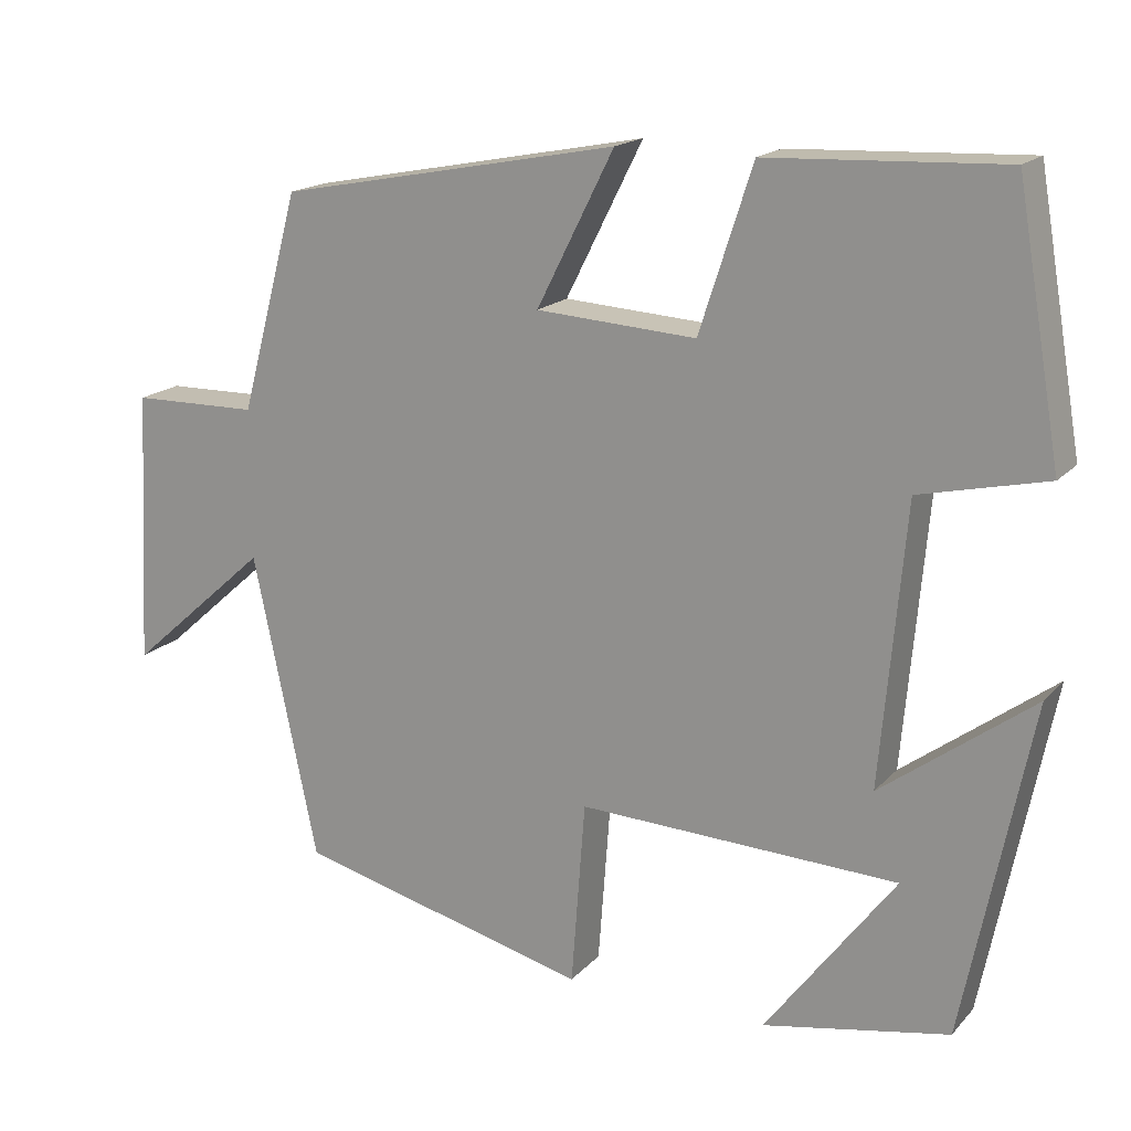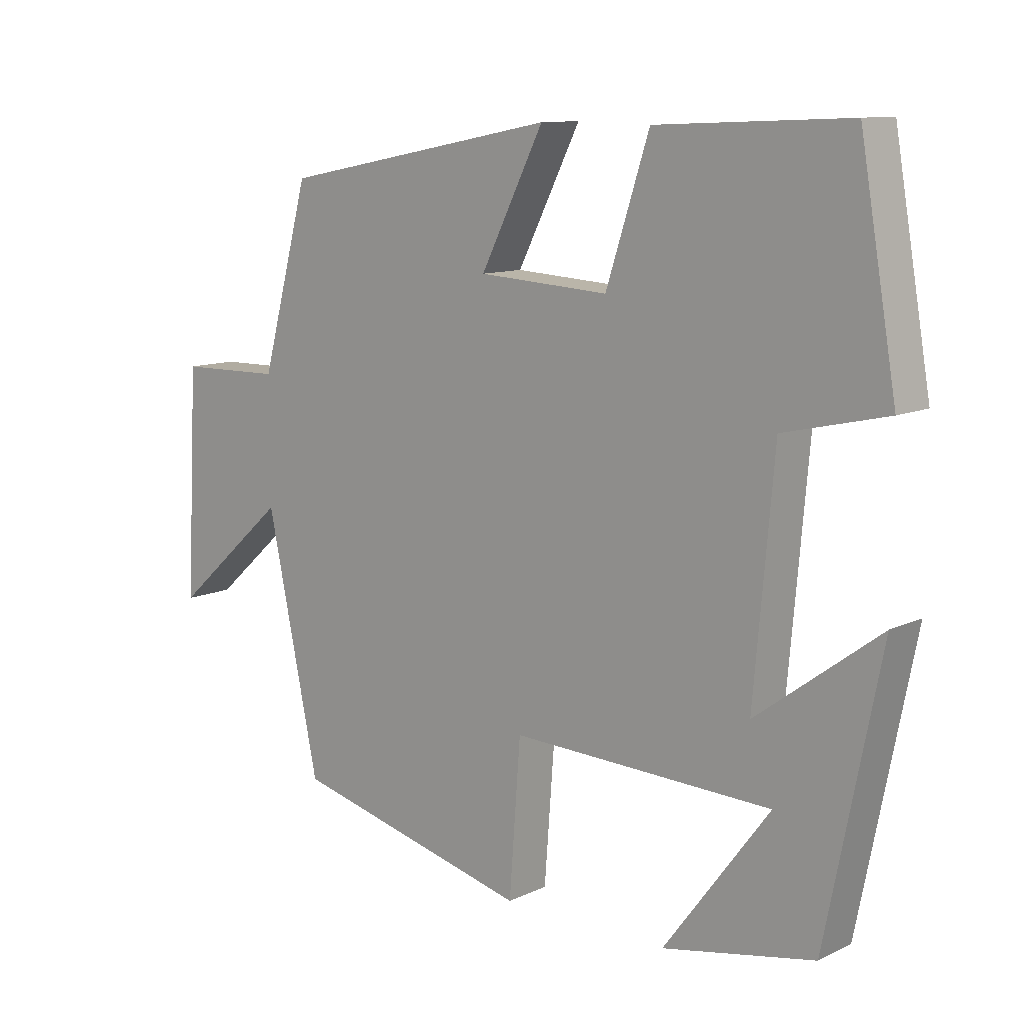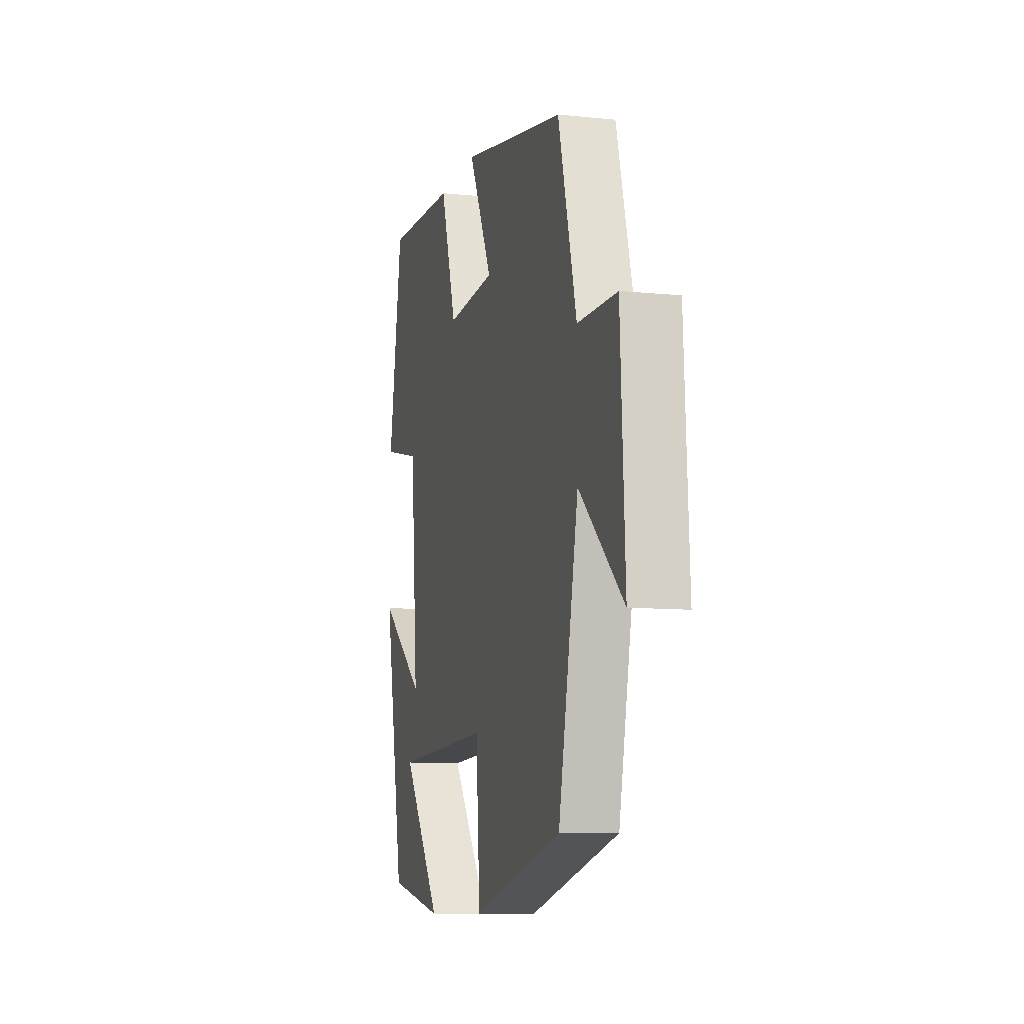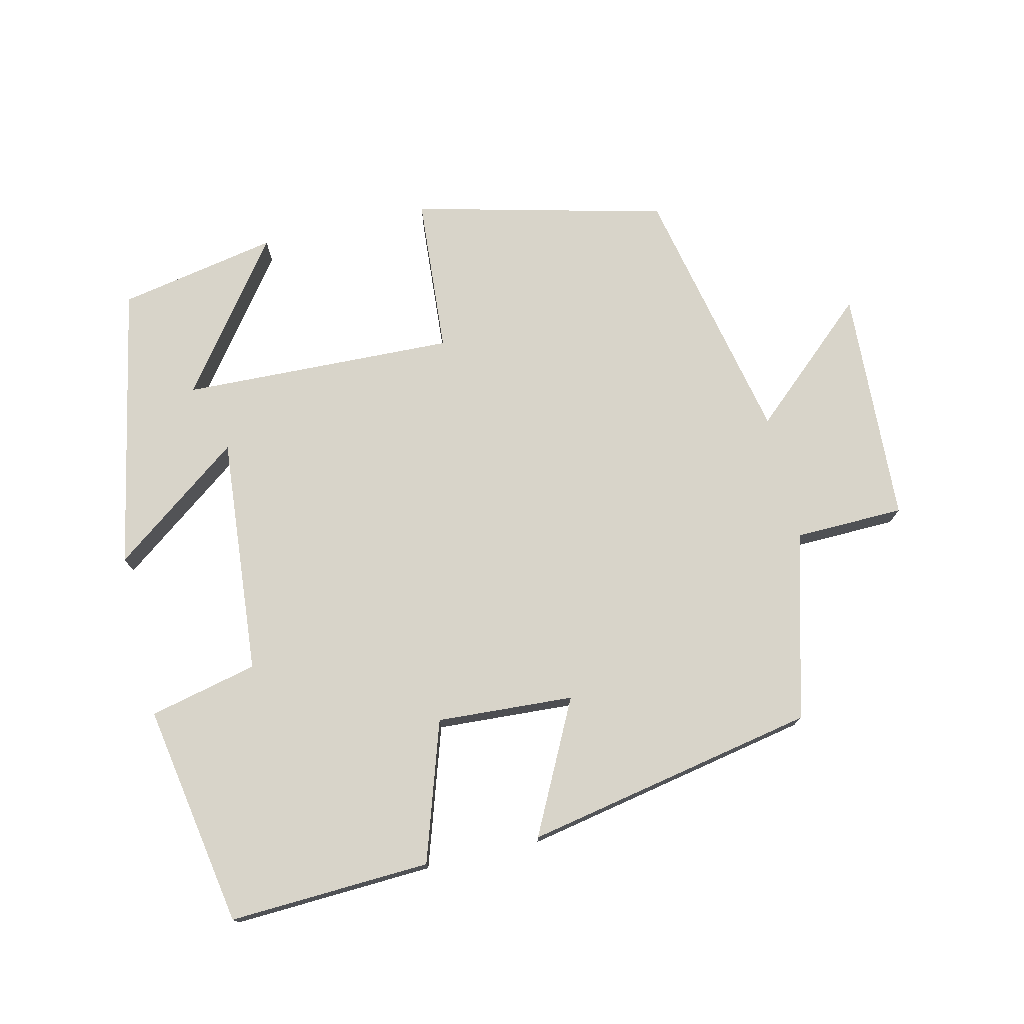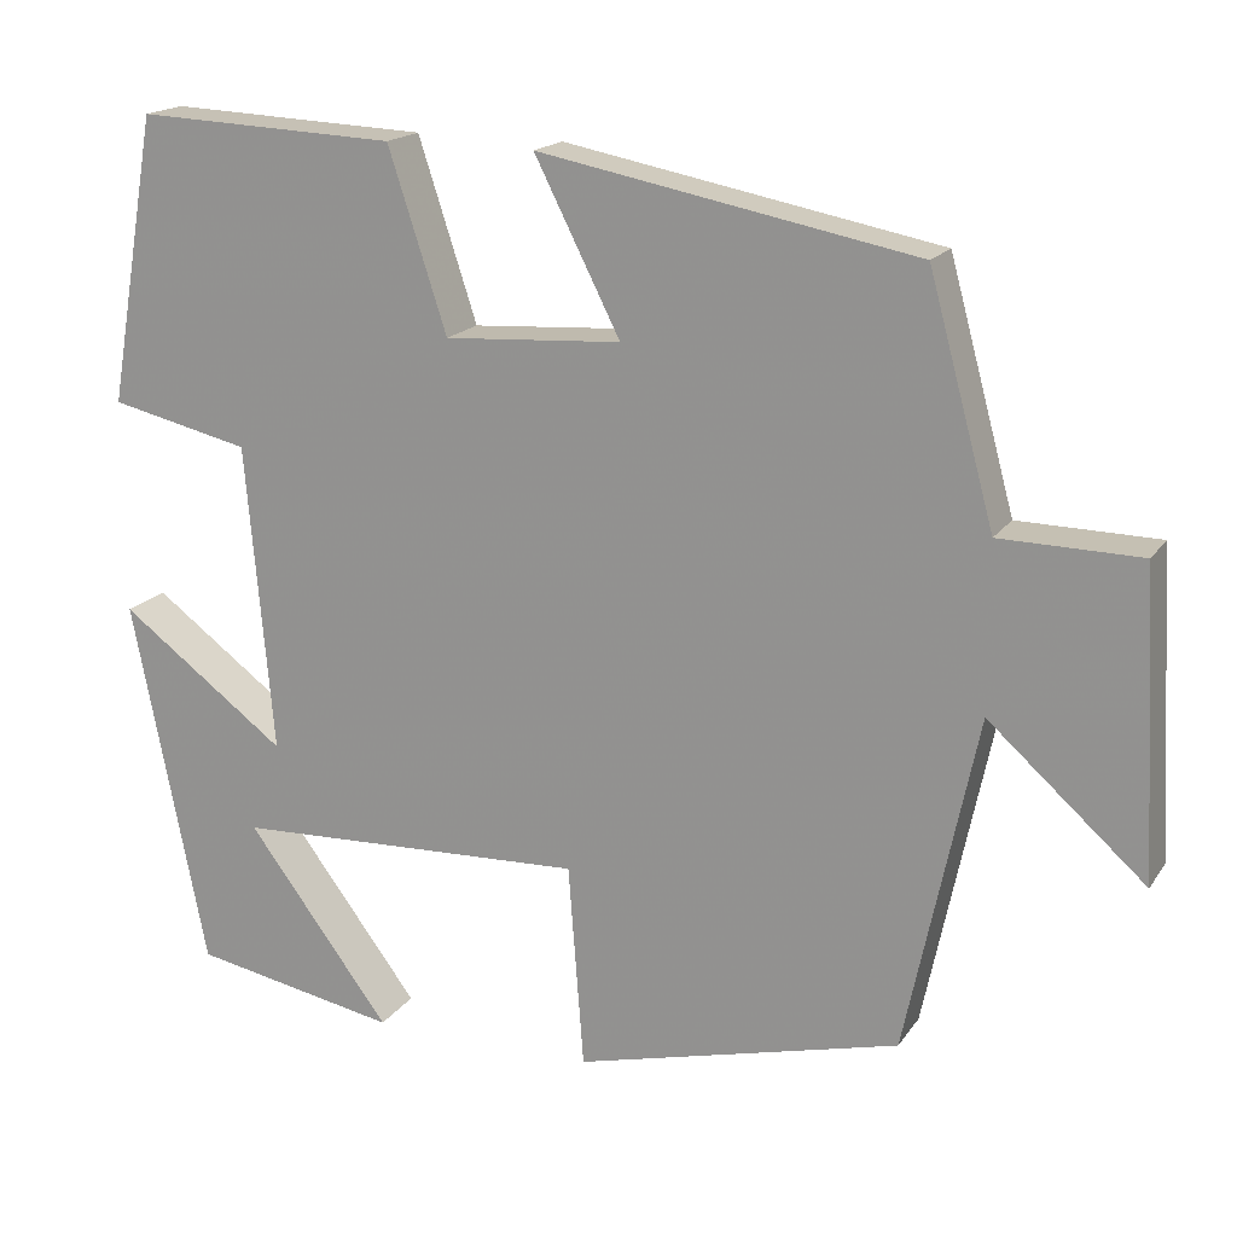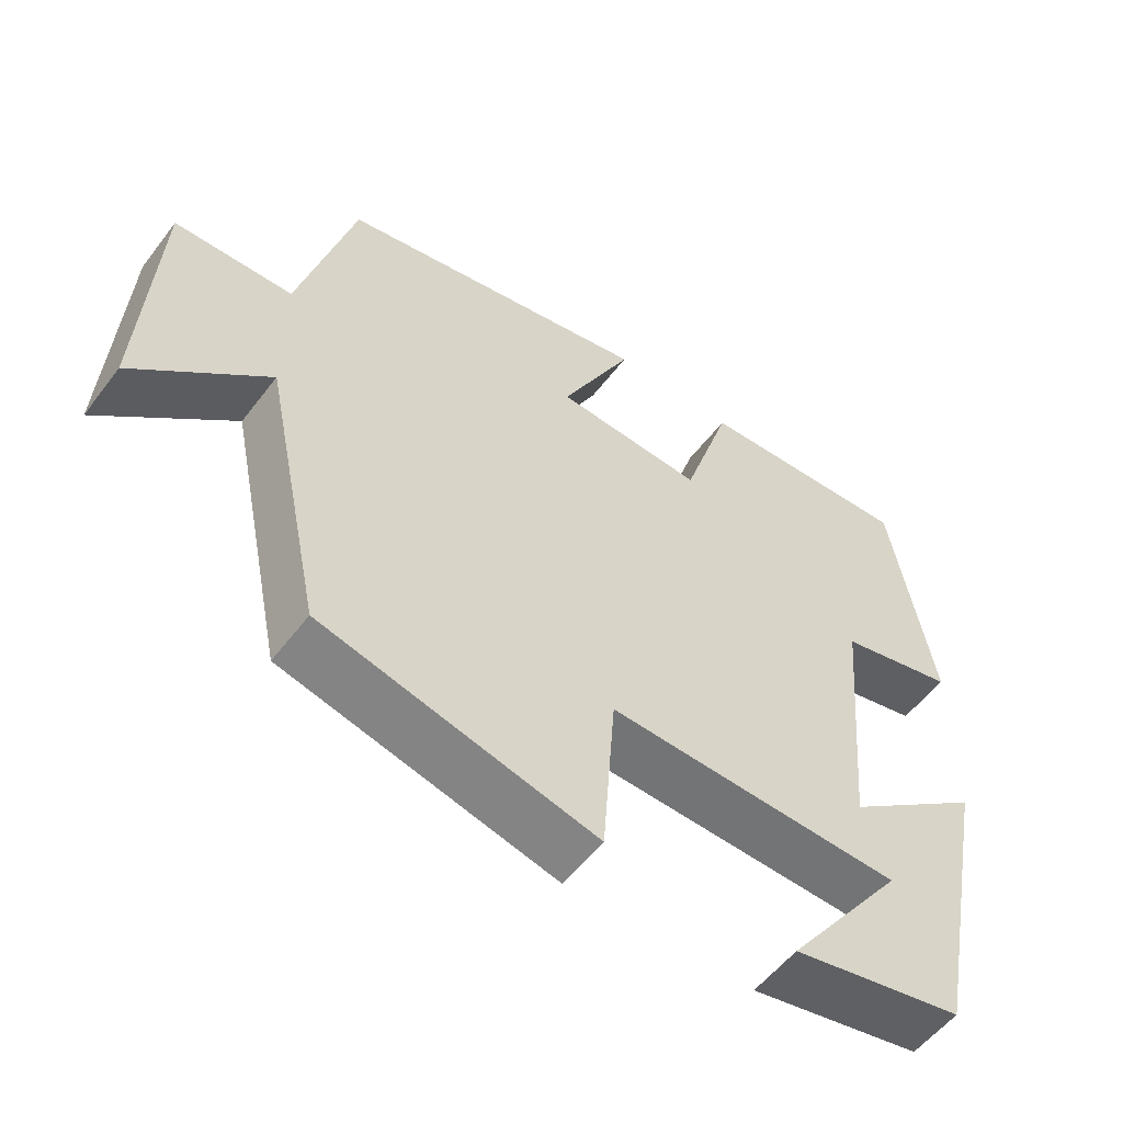
<metadata>
{"format":"obj","ext":"obj","renderer":"f3d","projection":"perspective","resolution":1024,"background":"white","views":[{"elev":17.5,"azim":-152.0,"up":"+Z"},{"elev":11.0,"azim":-138.7,"up":"+Z"},{"elev":-9.6,"azim":75.1,"up":"+Z"},{"elev":75.1,"azim":-13.3,"up":"+Y"},{"elev":17.5,"azim":23.4,"up":"+Z"},{"elev":-55.0,"azim":143.4,"up":"+Z"}]}
</metadata>
<code>
v -0.445 0.07 0.513
v -0.157 0.07 0.5
v -0.092 0.07 0.3
v 0.104 0.07 0.312
v 0.009 0.07 0.5
v 0.427 0.07 0.419
v 0.5 0.07 0.151
v 0.656 0.07 0.148
v 0.674 0.07 -0.19
v 0.5 0.07 -0.035
v 0.421 0.07 -0.41
v 0.06 0.07 -0.5
v 0.043 0.07 -0.273
v -0.349 0.07 -0.287
v -0.19 0.07 -0.5
v -0.418 0.07 -0.456
v -0.5 0.07 -0.046
v -0.315 0.07 -0.184
v -0.345 0.07 0.158
v -0.5 0.07 0.194
v -0.445 0 0.513
v -0.157 0 0.5
v -0.092 0 0.3
v 0.104 0 0.312
v 0.009 0 0.5
v 0.427 0 0.419
v 0.5 0 0.151
v 0.656 0 0.148
v 0.674 0 -0.19
v 0.5 0 -0.035
v 0.421 0 -0.41
v 0.06 0 -0.5
v 0.043 0 -0.273
v -0.349 0 -0.287
v -0.19 0 -0.5
v -0.418 0 -0.456
v -0.5 0 -0.046
v -0.315 0 -0.184
v -0.345 0 0.158
v -0.5 0 0.194
f 1 2 3
f 20 1 3
f 19 20 3
f 18 19 3 4
f 16 17 18
f 14 15 16
f 14 16 18
f 13 14 18 4
f 12 13 4
f 11 12 4
f 10 11 4
f 7 8 9 10
f 6 7 10
f 5 6 10
f 4 5 10
f 23 22 21
f 23 21 40
f 23 40 39
f 24 23 39 38
f 38 37 36
f 36 35 34
f 38 36 34
f 24 38 34 33
f 24 33 32
f 24 32 31
f 24 31 30
f 30 29 28 27
f 30 27 26
f 30 26 25
f 30 25 24
f 1 21 22 2
f 2 22 23 3
f 3 23 24 4
f 4 24 25 5
f 5 25 26 6
f 6 26 27 7
f 7 27 28 8
f 8 28 29 9
f 9 29 30 10
f 10 30 31 11
f 11 31 32 12
f 12 32 33 13
f 13 33 34 14
f 14 34 35 15
f 15 35 36 16
f 16 36 37 17
f 17 37 38 18
f 18 38 39 19
f 19 39 40 20
f 20 40 21 1

</code>
